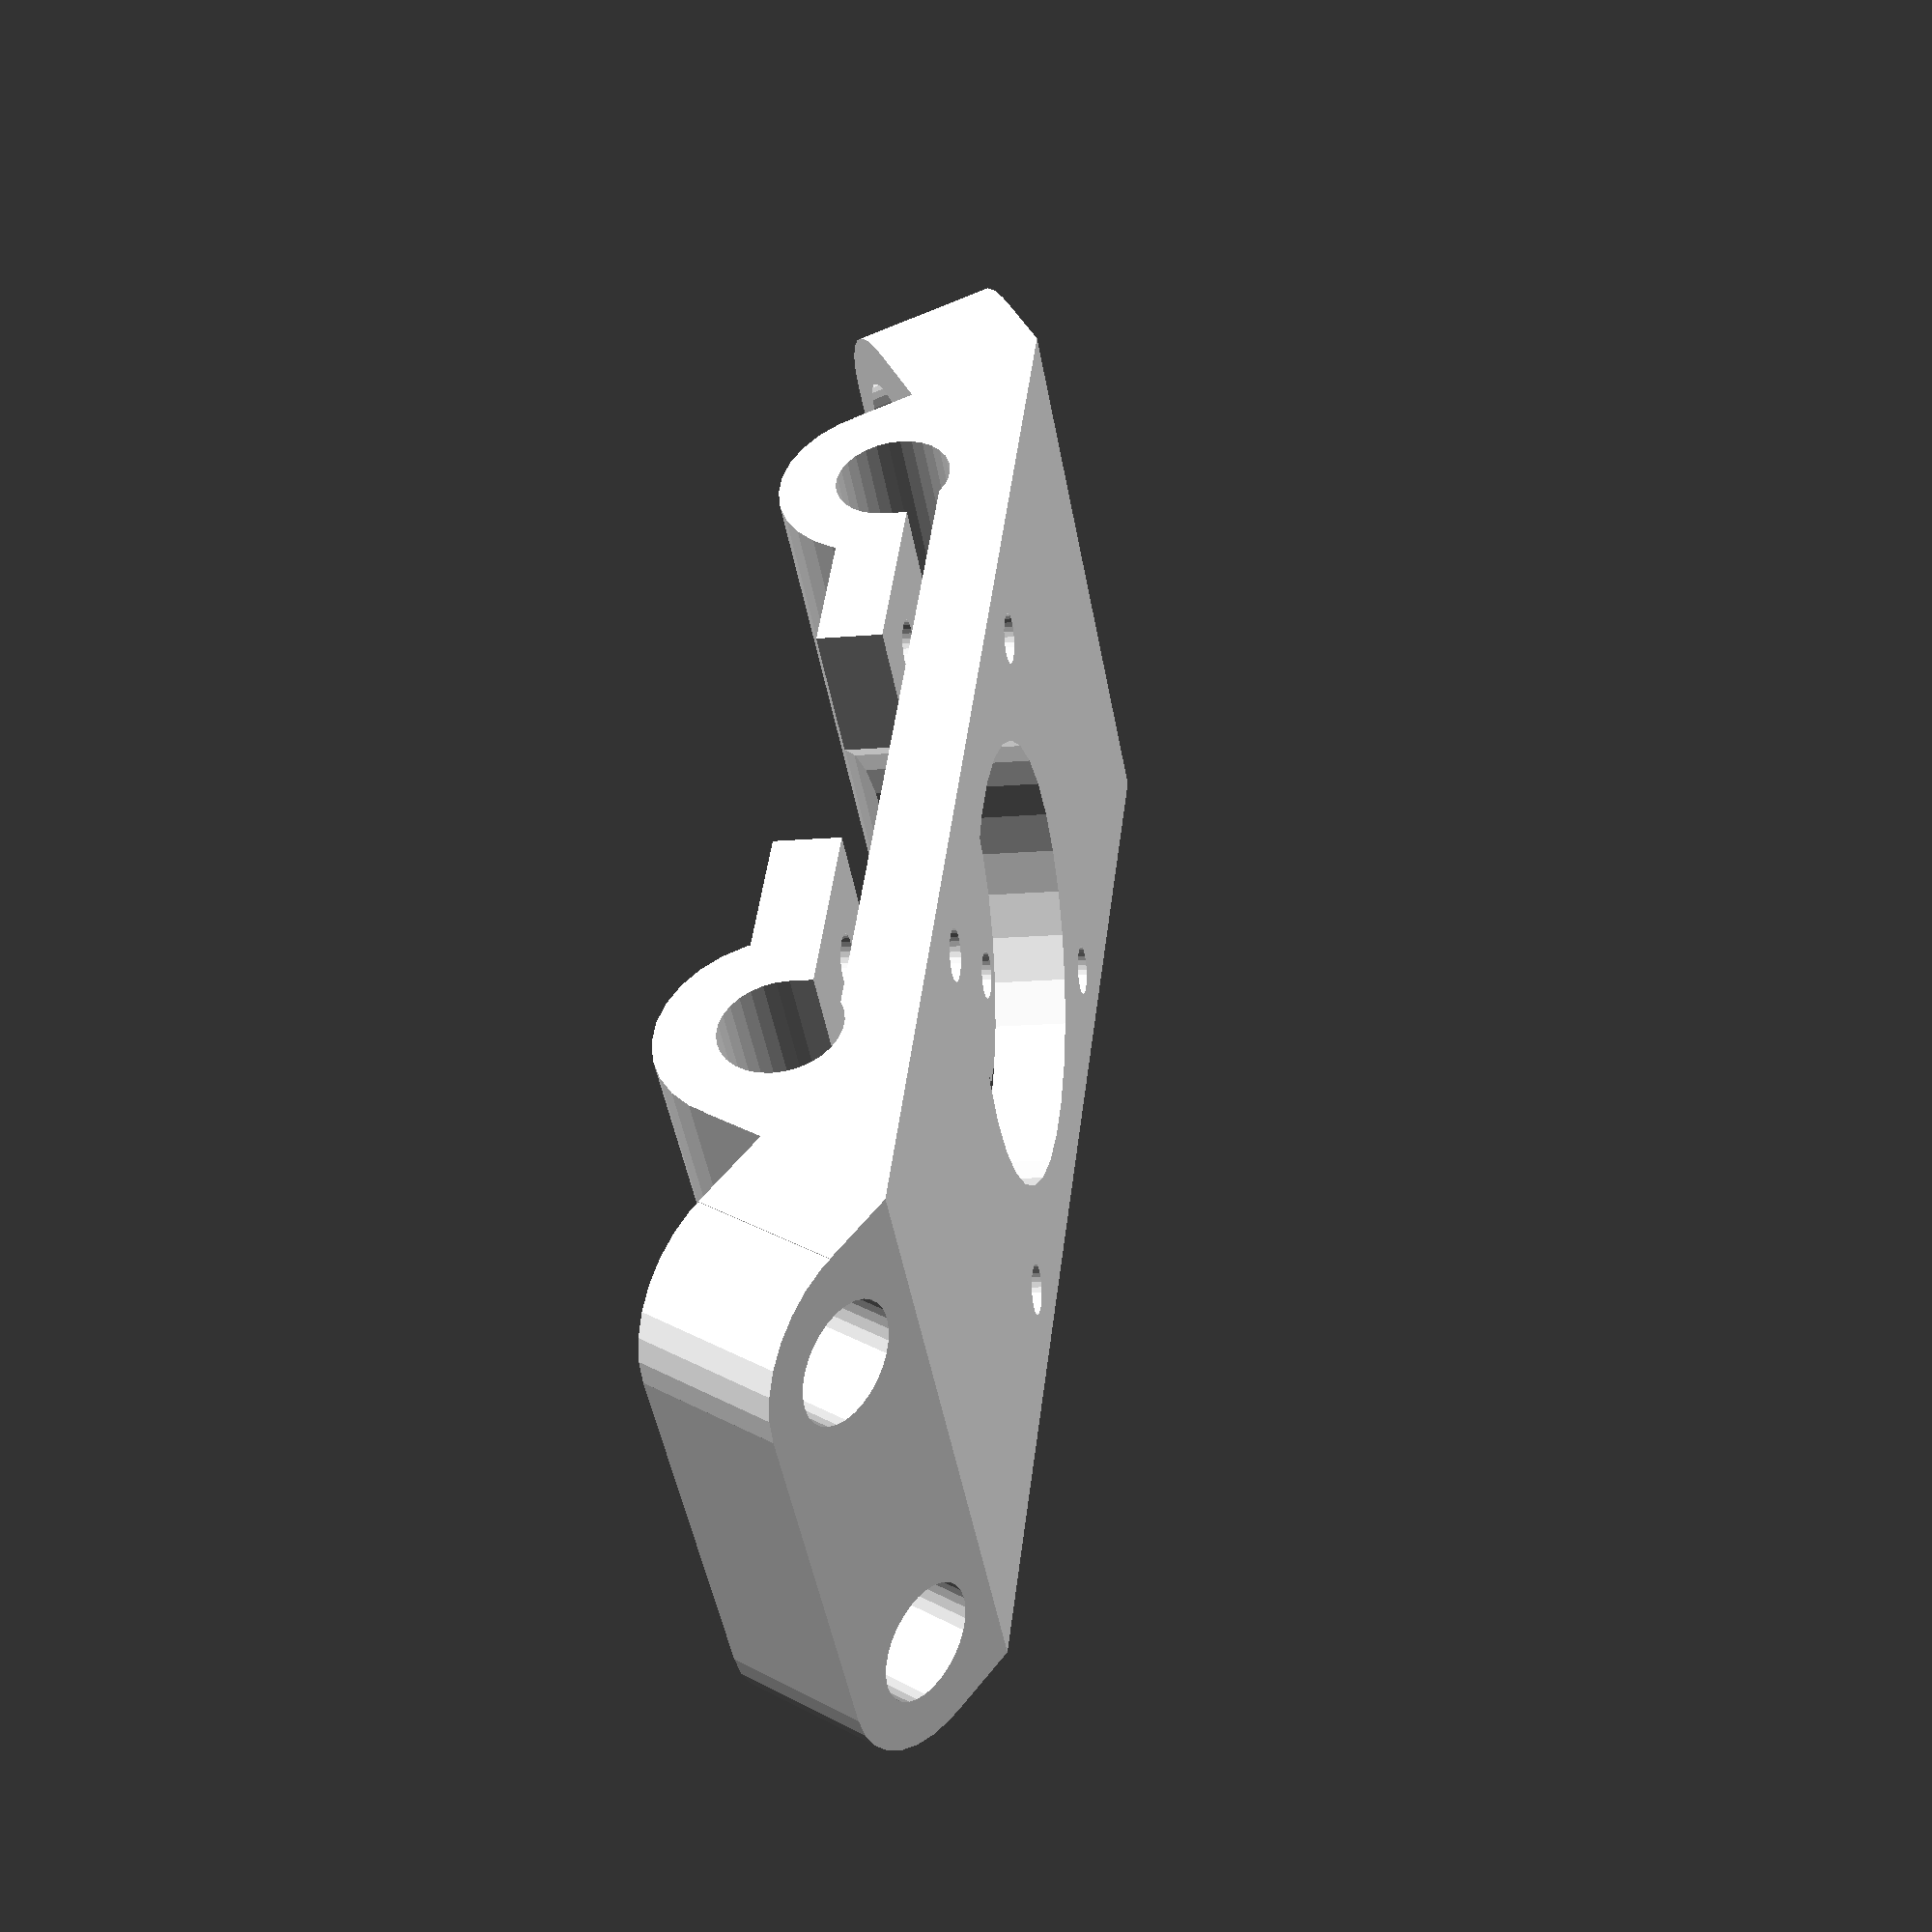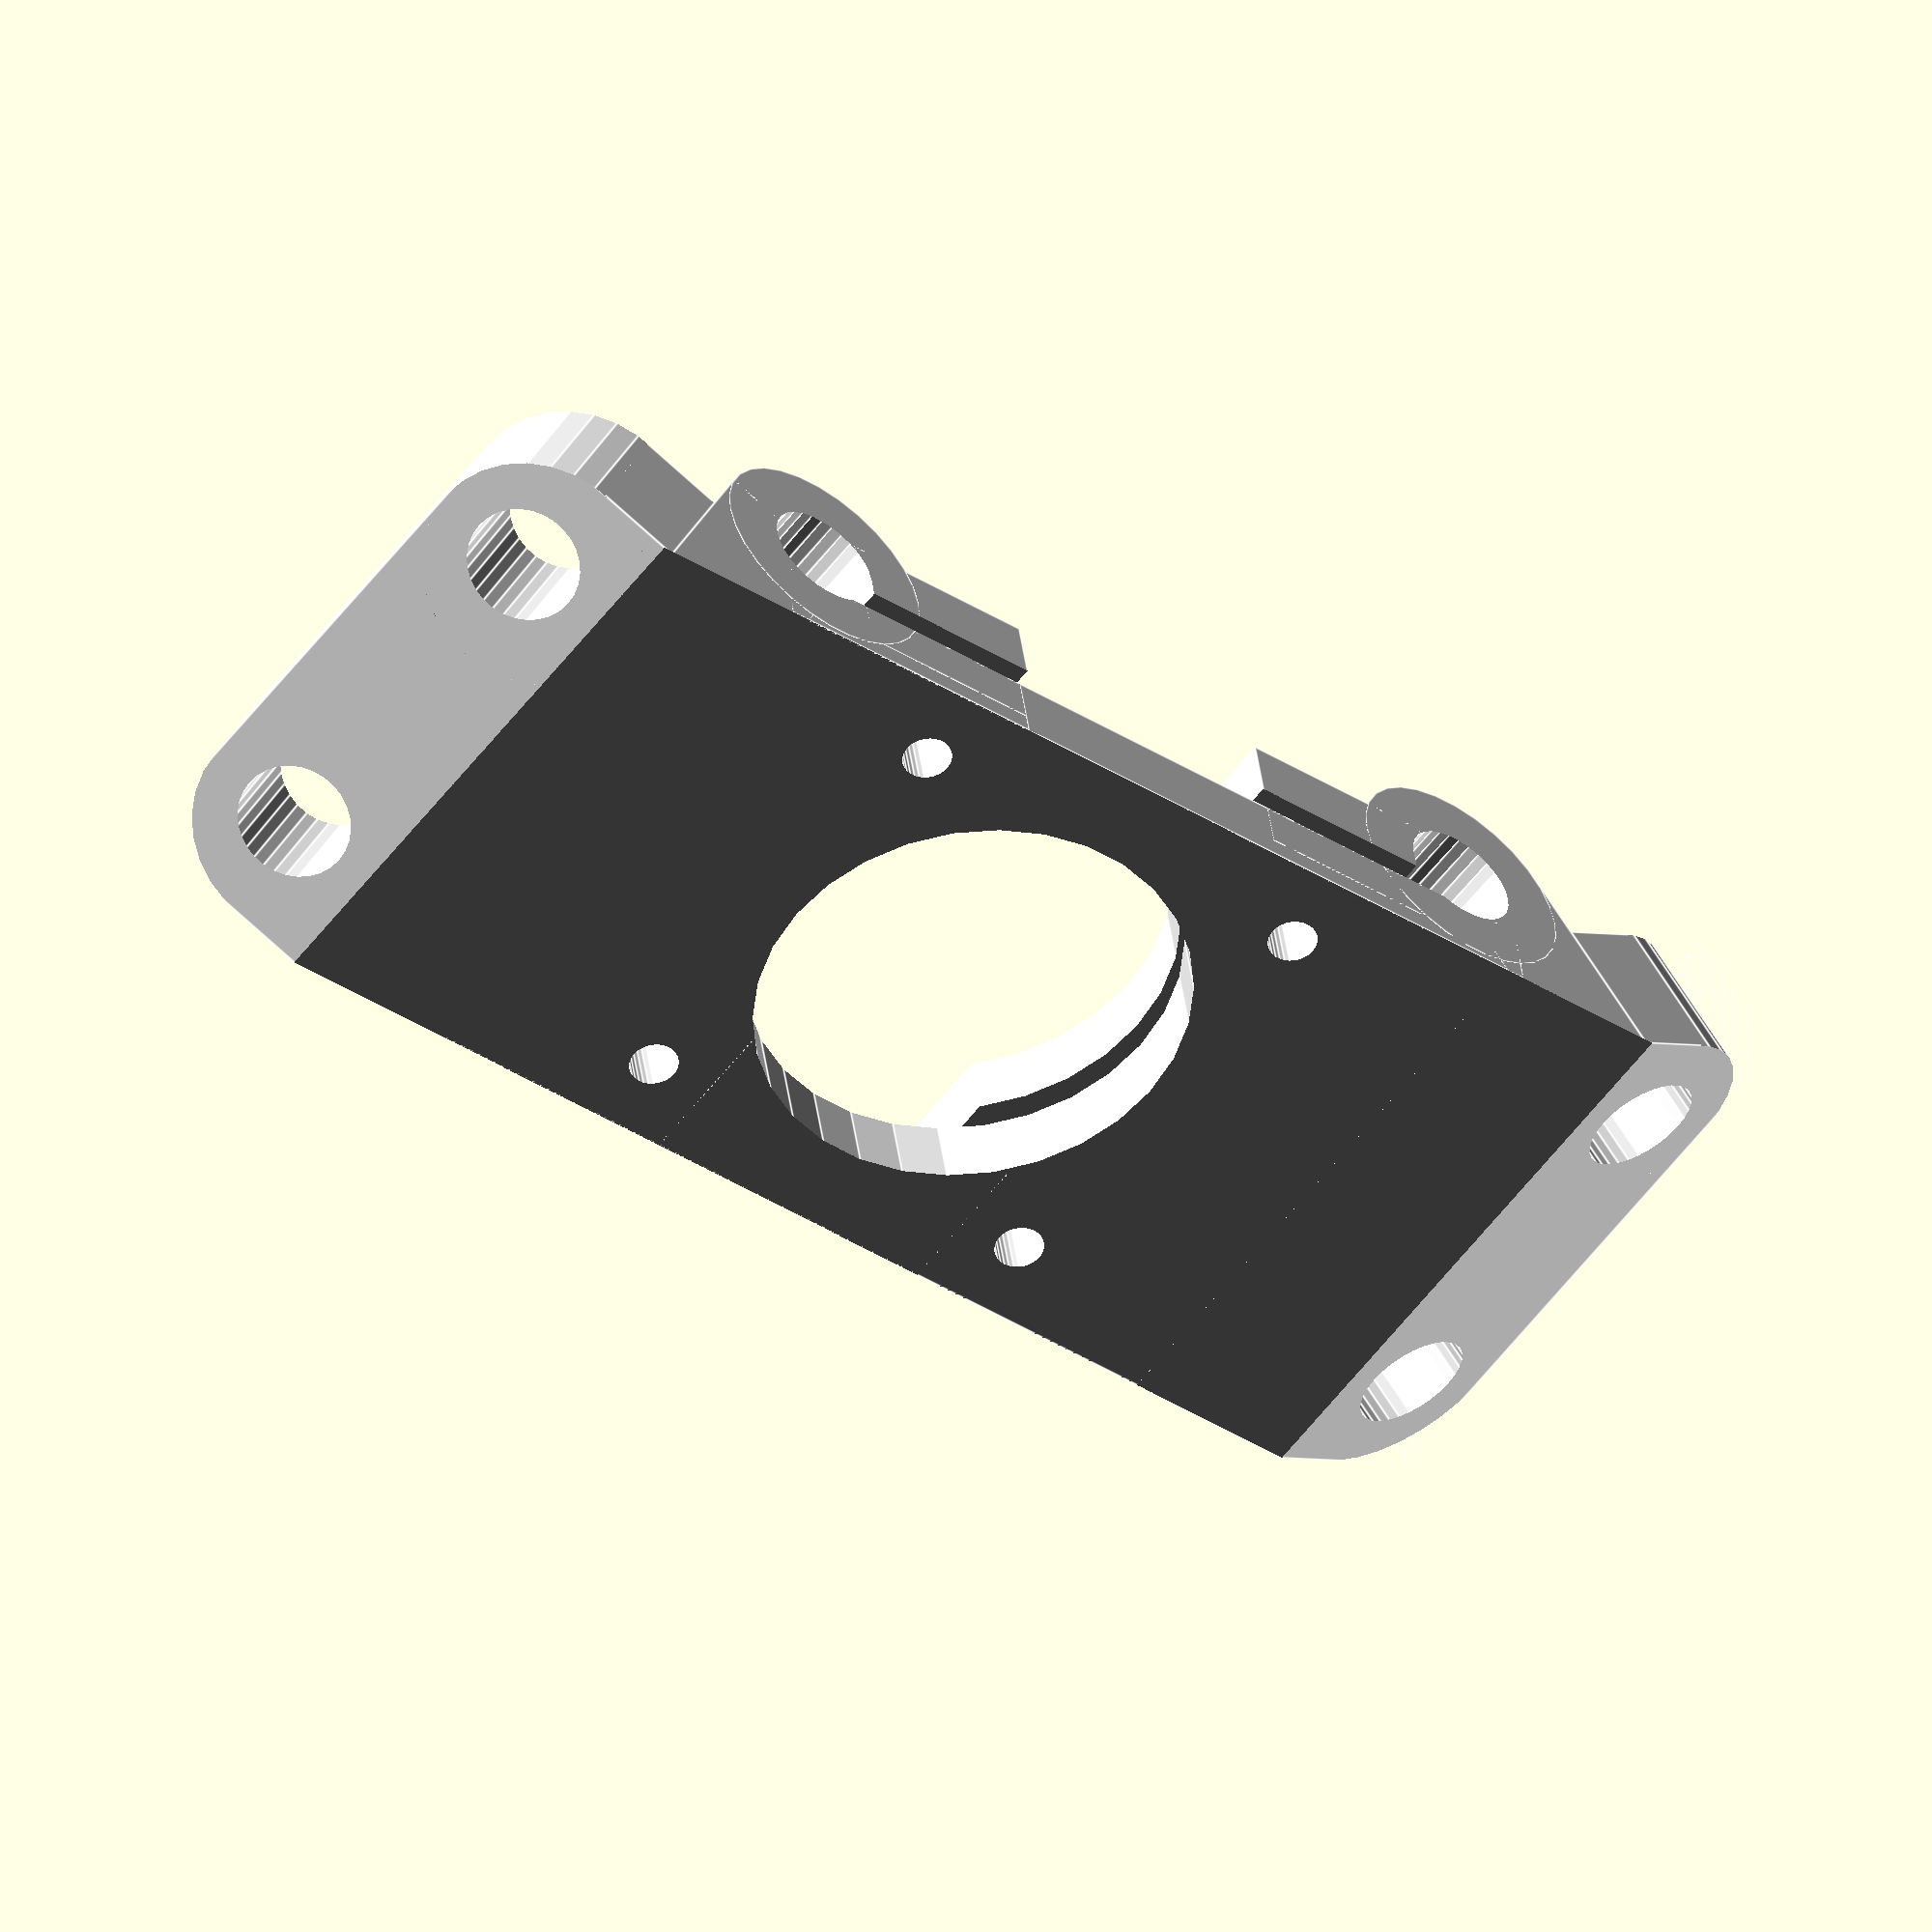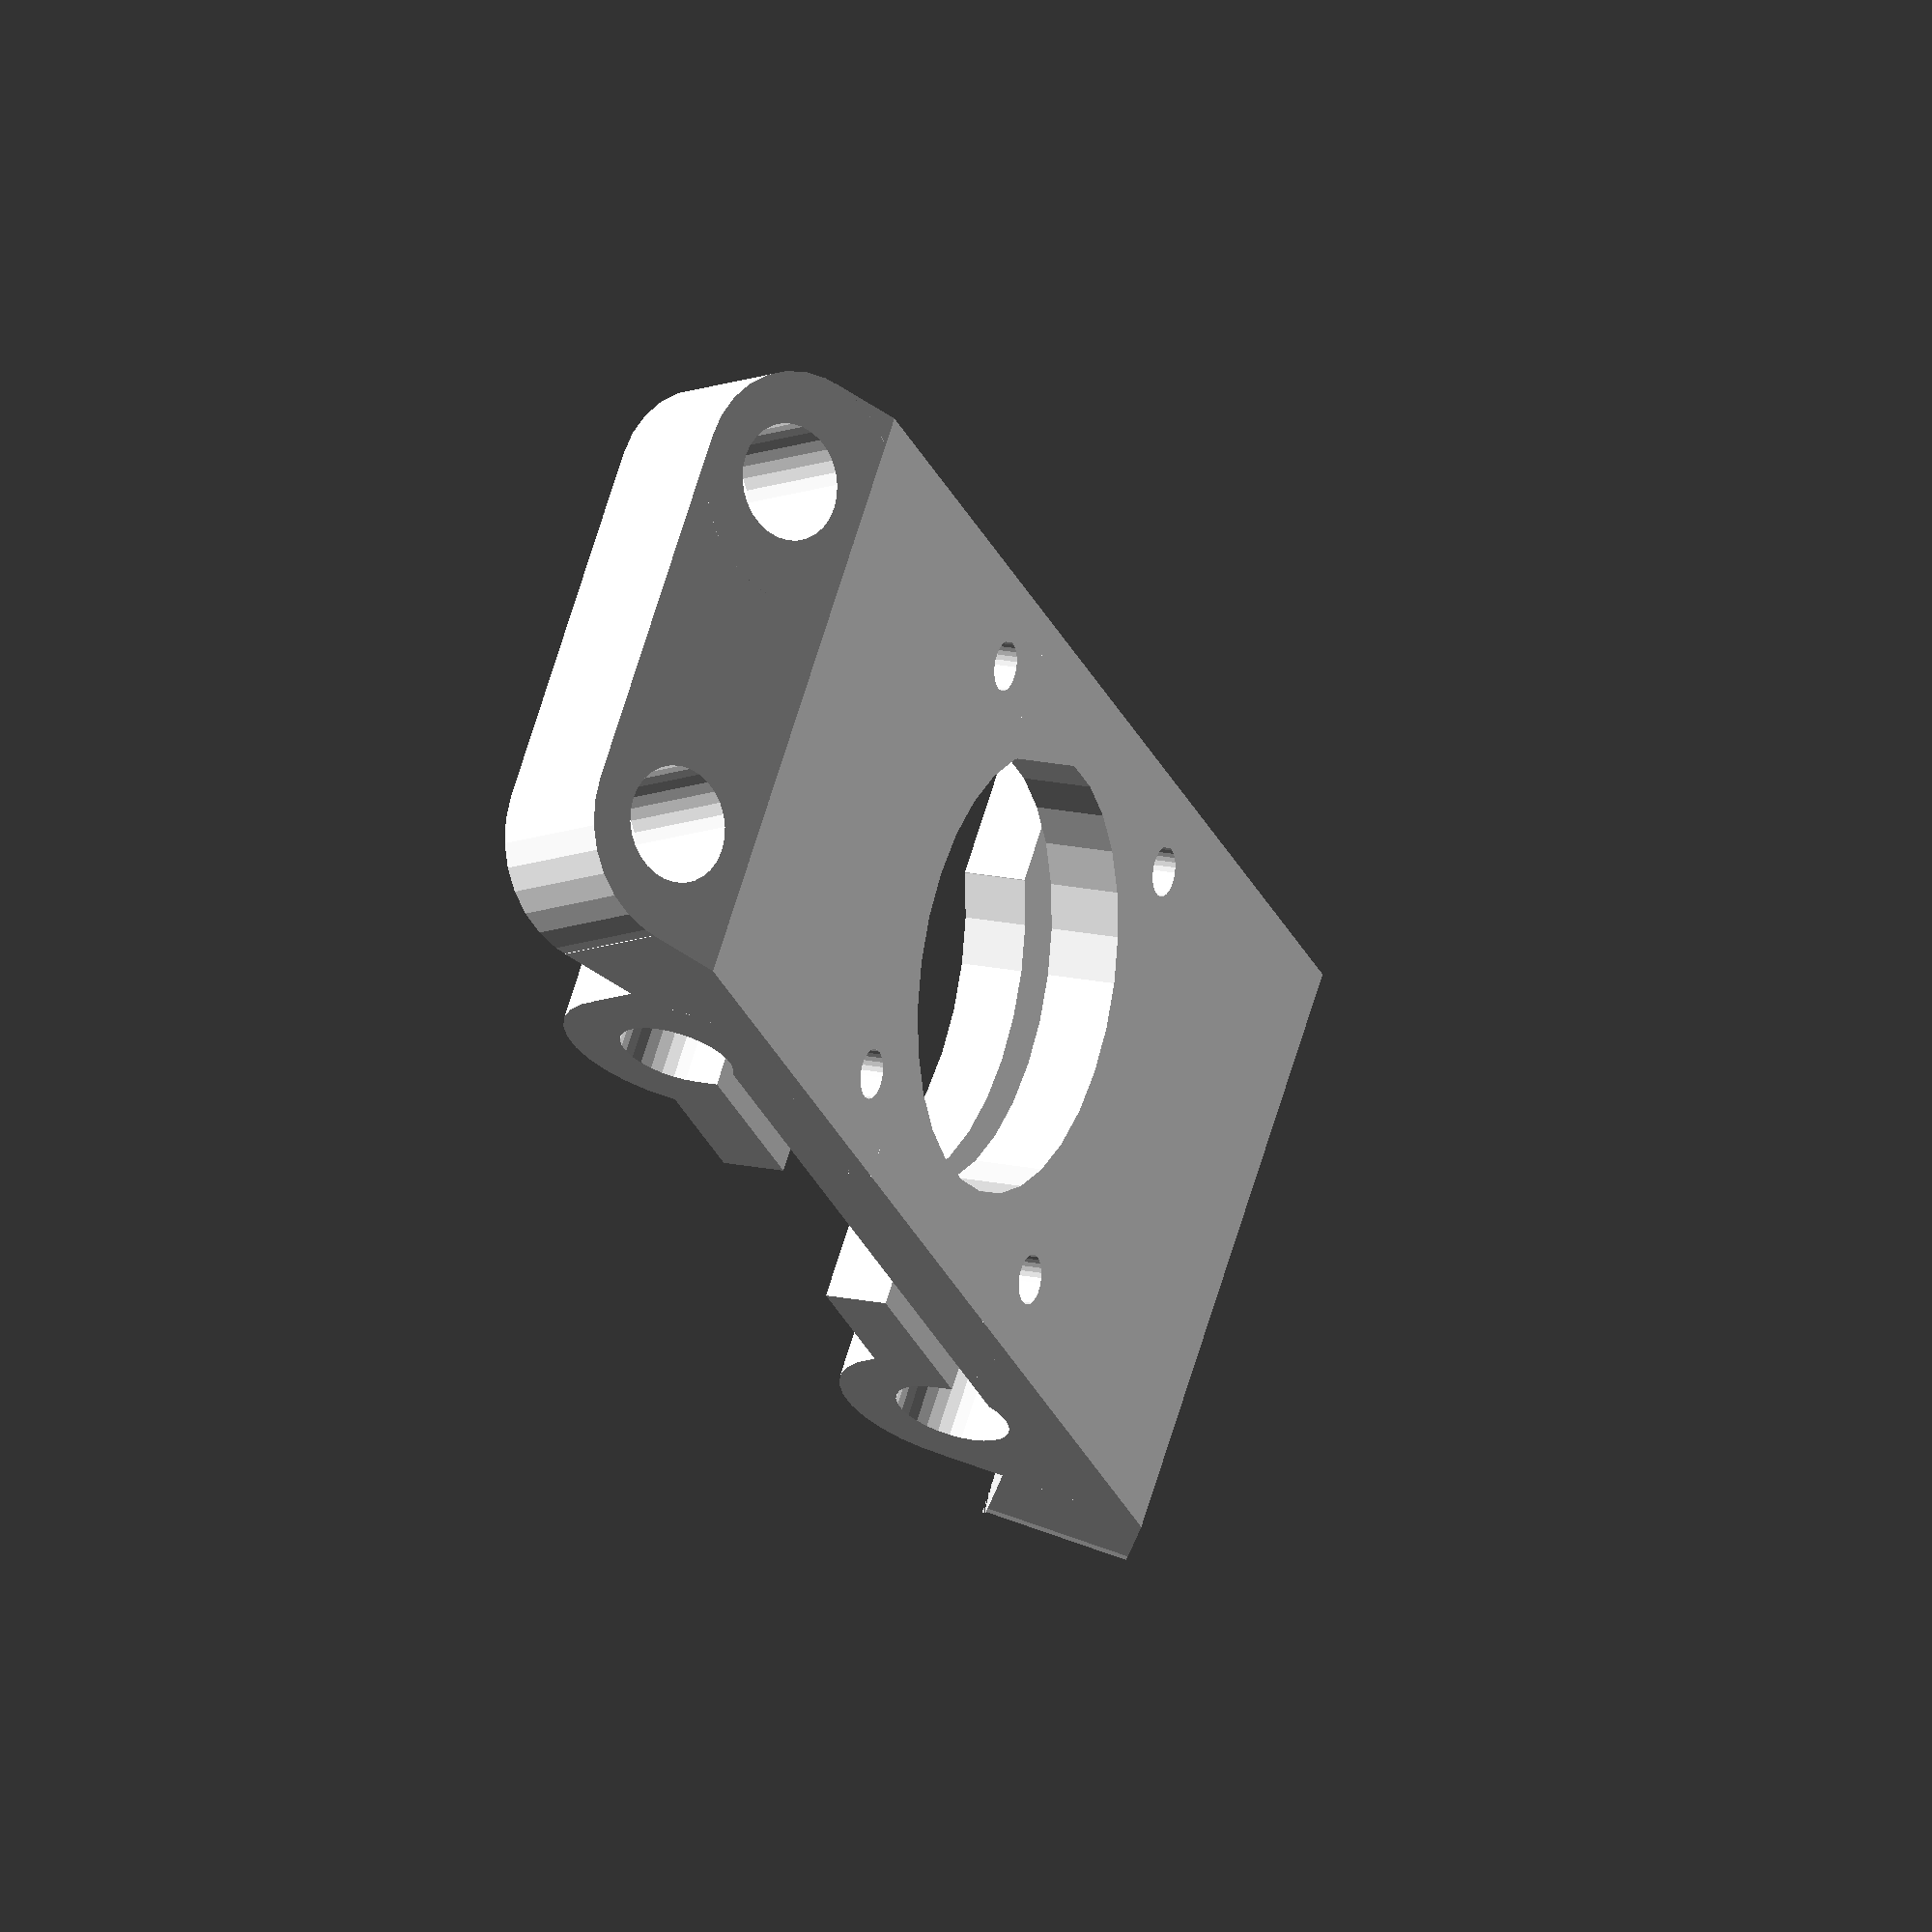
<openscad>
$fn = 30;

module fillet(r, h) {
    translate([r / 2, r / 2, 0])

        difference() {
            cube([r + 0.01, r + 0.01, h], center = true);

            translate([r/2, r/2, 0])
                cylinder(r = r, h = h + 1, center = true);

        }
}


module bracket_bottom(){

	outer = 42;
	inner = 31/2;
	len = 0;
	plate_height = 16;
	outset = 26;

	depth=6;

color("white"){

for(i=[0,1])
mirror([i,0,0])
difference(){
union(){
	translate([10,0,0]) cube([outer,outer,5],center=true);
	//cube([outer+24,outer,5],center=true);
		translate([17,0,depth-2])cube([14,outer,10],center=true);
		translate([36,0,depth-9.6])rotate([0,60,0]){
		cube([25,outer,10],center=true);
	
	translate([-3,0,12])	
		difference(){
		cube([10,outer,14],center=true);
		for(j = [-1,1])
		rotate([0,90,0]){
		translate([0,j*13,-10])
		cylinder(r=4,h=25);

		if(j == -1)
		translate([-7,j*outer/2,0]) rotate([0,0,0]) fillet(8,25);
		else
		translate([-7,j*outer/2,0]) rotate([180,0,0]) fillet(8,25);

		}

		}

		}

		translate([27,0,depth])rotate([90,0,0])cylinder(r=8,h=outer,center=true);




}
	translate([24,0,depth-1])cube([2,outer+2,2],center=true);
	translate([16,0,depth-2.5])cube([25,outer+2,2],center=true);
	translate([27,0,depth])rotate([90,0,0])cylinder(r=4,h=outer+2,center=true);
	for(i = [0:4])
	rotate(i*360/4)
	translate([inner,inner,0])	cylinder(r=1.7, h=30,center=true);
	cylinder(r=15, h=30,center=true);
	translate([0,0,-depth-4])cube([outer+80,outer+2,15],center=true);

}
//		for(i = [-1,1])		


}
}




module bracket_top(){

	outer = 42;
	inner = 31/2;
	len = 0;
	plate_height = 16;
	outset = 26;

	depth=6;

color("white"){
difference(){

for(i=[0,1])
mirror([i,0,0])
difference(){
union(){
	translate([10,0,0]) cube([outer,outer,5],center=true);



	translate([0,0,-4])
	difference(){
		cylinder(r=15,h=26);
		cylinder(r=11.05,h=68,center=true);
	}

		difference(){
		translate([17,0,depth-2])cube([14,outer,10],center=true);
		translate([0,0,5.5]) cylinder(r=17, h=8,center=true);
		}
		translate([36,0,depth-9.6])rotate([0,60,0]){
		cube([25,outer,10],center=true);
	
	translate([-3,0,12])	
		difference(){
		cube([10,outer,14],center=true);
		for(j = [-1,1])
		rotate([0,90,0]){
		translate([0,j*13,-10])
		cylinder(r=4,h=25);

		if(j == -1)
		translate([-7,j*outer/2,0]) rotate([0,0,0]) fillet(8,25);
		else
		translate([-7,j*outer/2,0]) rotate([180,0,0]) fillet(8,25);

		}

		}

		}

		translate([27,0,depth])rotate([90,0,0])cylinder(r=8,h=outer,center=true);




}
	union(){
	translate([24,0,depth-1])cube([2,outer+2,2],center=true);
	translate([16,0,depth-2.5])cube([25,outer+2,2],center=true);
	translate([27,0,depth])rotate([90,0,0])cylinder(r=4,h=outer+2,center=true);
	for(i = [0:4])
	rotate(i*360/4)
	translate([inner,inner,0])	cylinder(r=1.7, h=30,center=true);
	cylinder(r=11.05, h=30,center=true);
	translate([40,0,-depth-4])cube([outer,outer+2,15],center=true);

	}

}
//		for(i = [-1,1])		



//#		translate([-14,2,2.5]) cube([28,10,13]);
	translate([0,0,2.5])
	difference(){
		cylinder(r=17,h=12);
	translate([-20,0,0])	cube(40,30,20);
//		cylinder(r=11,h=68,center=true);
	}
}}
}



//bracket_top();
bracket_bottom();

</openscad>
<views>
elev=13.1 azim=56.5 roll=102.1 proj=p view=wireframe
elev=320.5 azim=323.2 roll=172.8 proj=o view=edges
elev=345.0 azim=319.8 roll=116.8 proj=o view=solid
</views>
